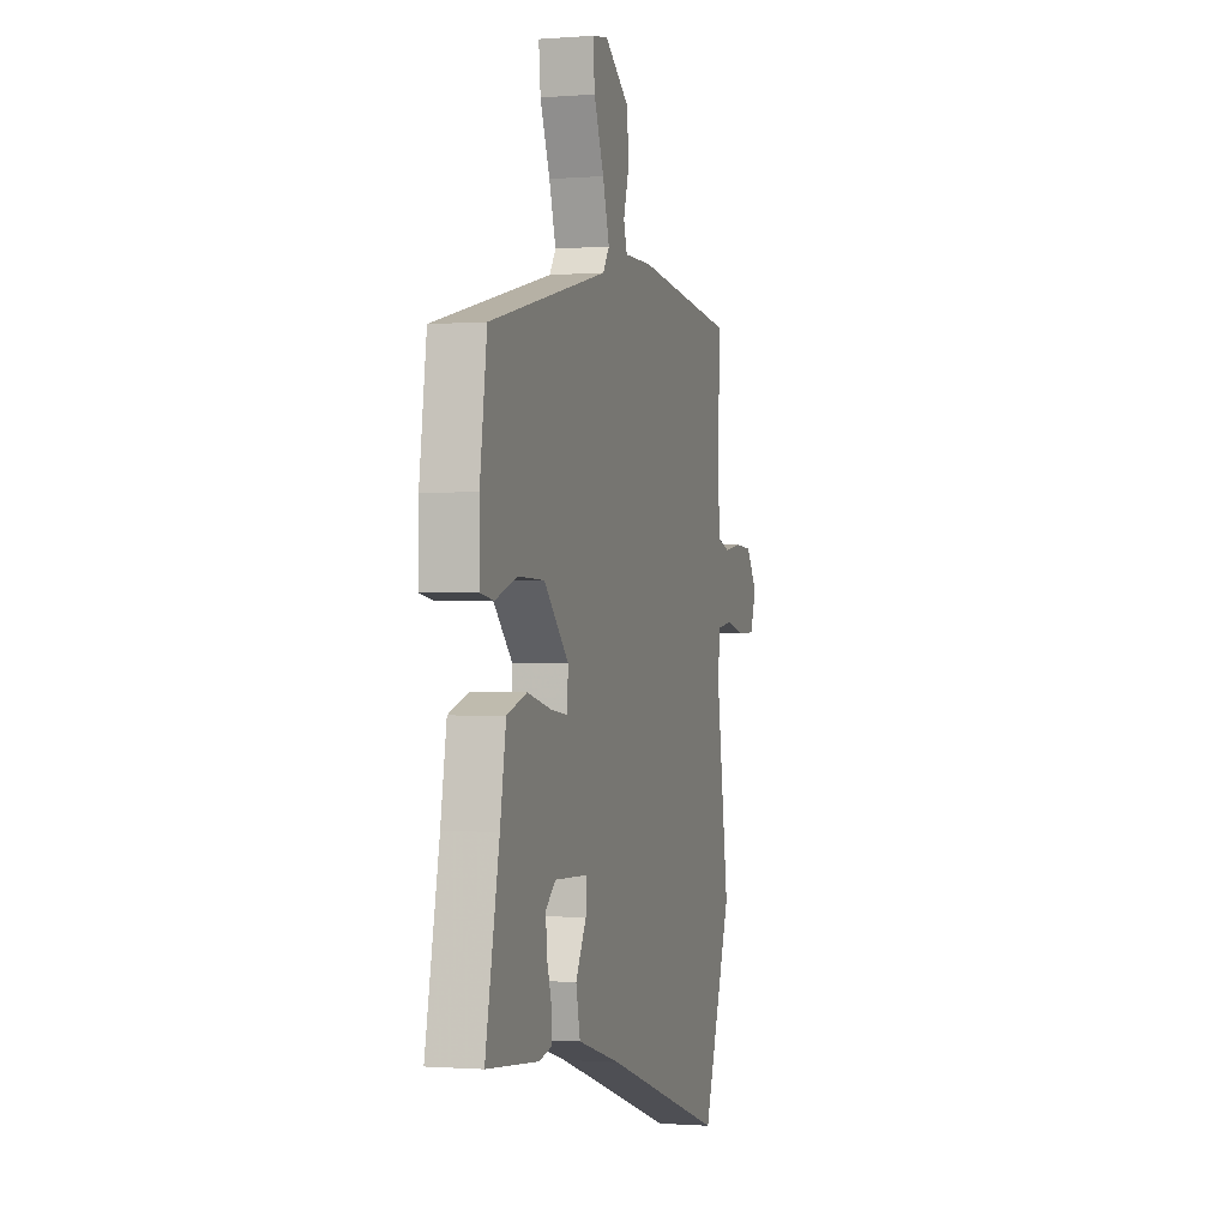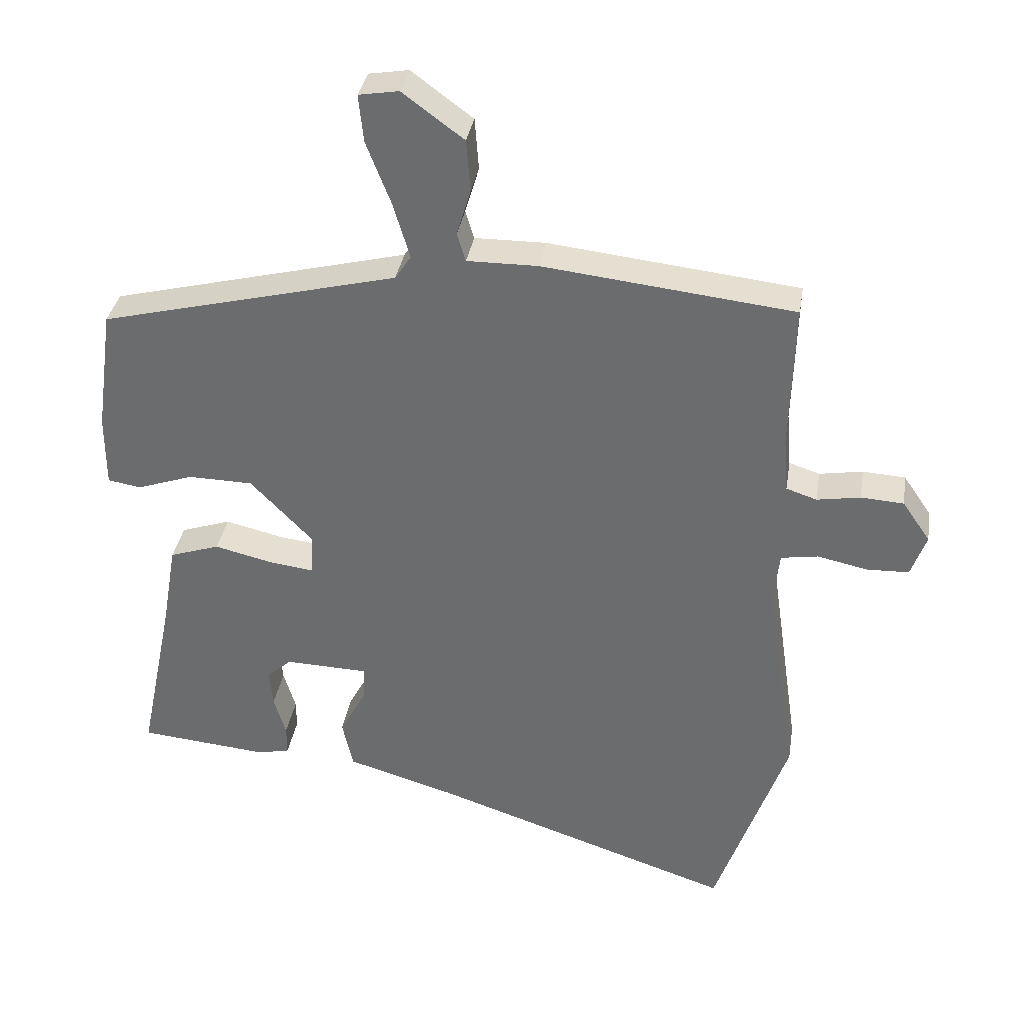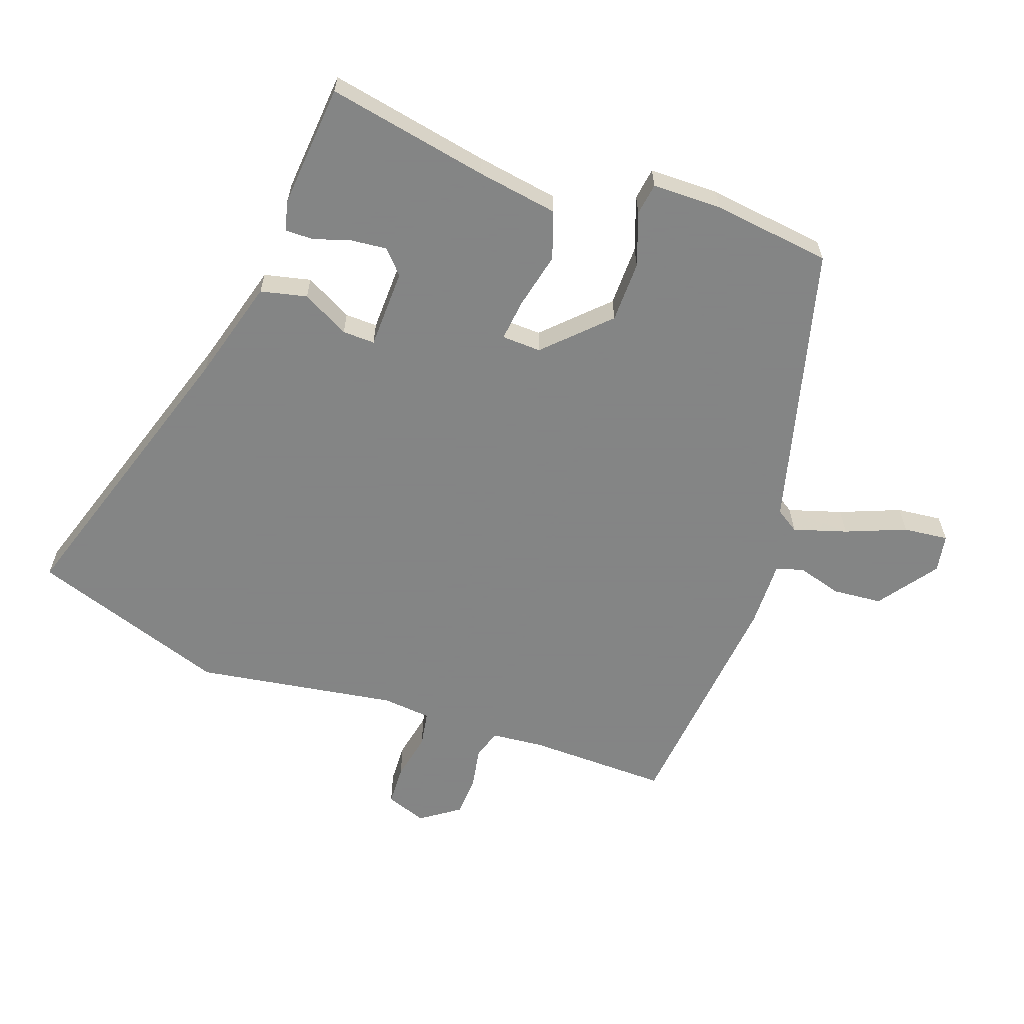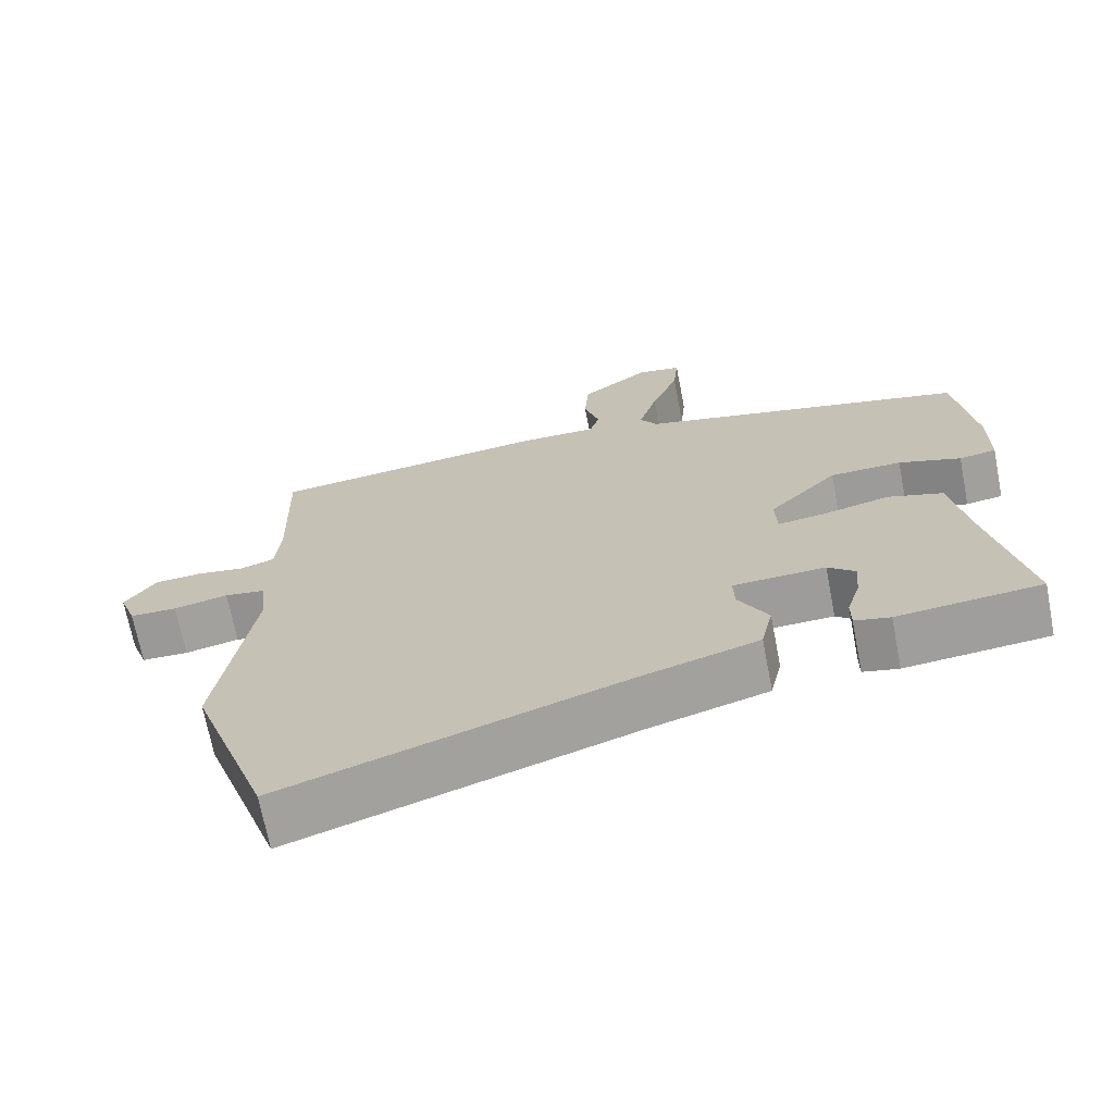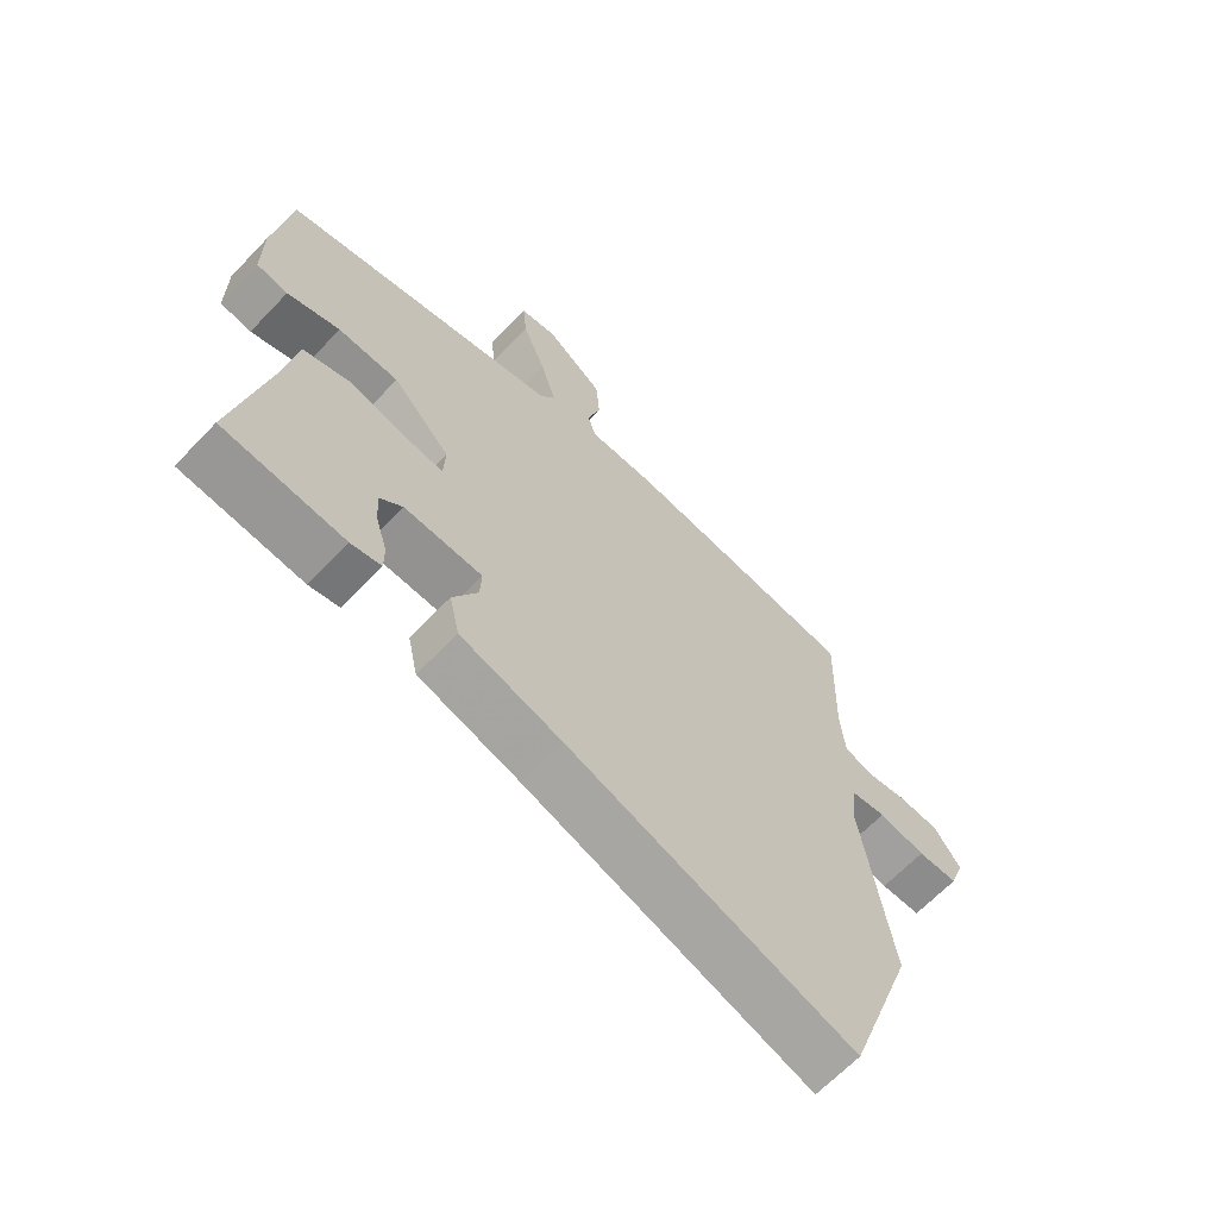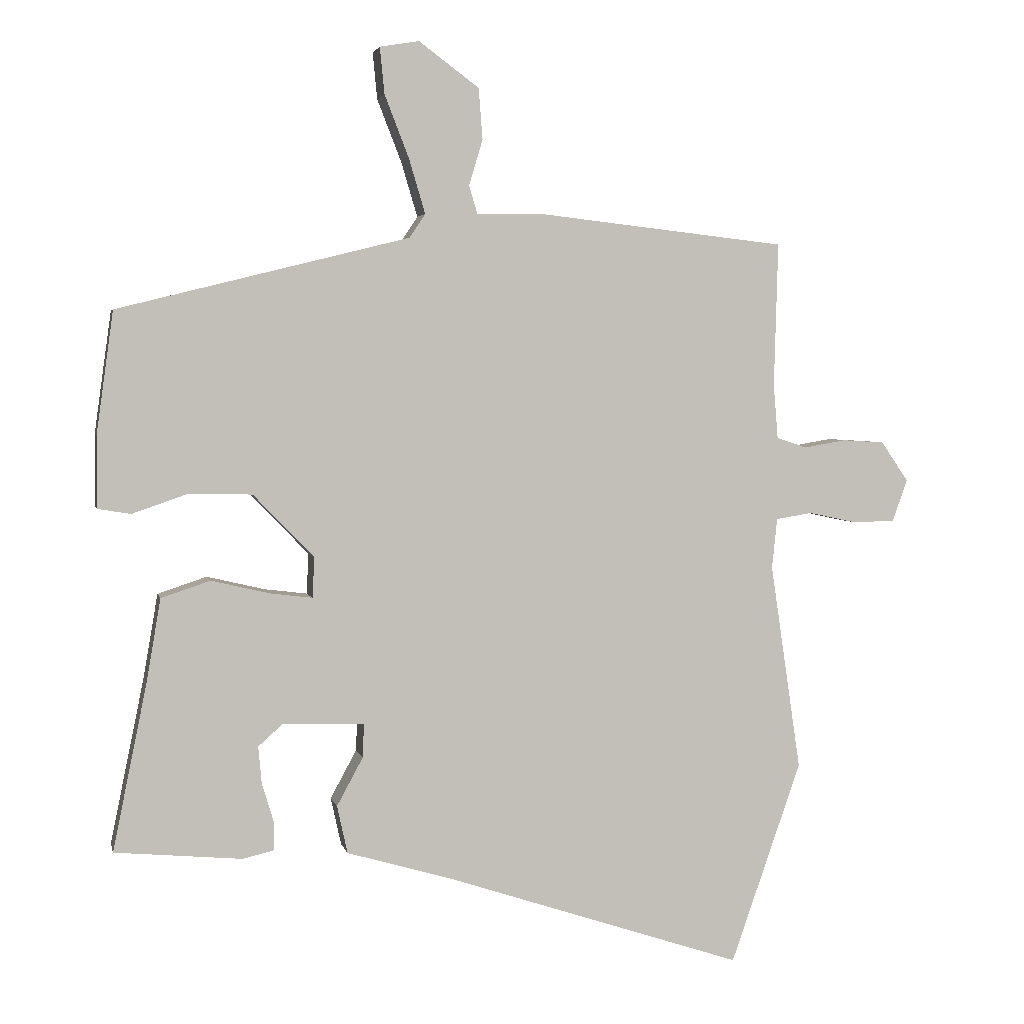
<metadata>
{"format":"obj","ext":"obj","renderer":"f3d","projection":"perspective","resolution":1024,"background":"white","views":[{"elev":-0.8,"azim":-73.7,"up":"+Z"},{"elev":35.0,"azim":9.1,"up":"+Z"},{"elev":-61.6,"azim":-109.1,"up":"+Y"},{"elev":-69.5,"azim":-169.0,"up":"+Z"},{"elev":-65.3,"azim":-43.6,"up":"+Z"},{"elev":3.4,"azim":-12.2,"up":"+Z"}]}
</metadata>
<code>
v 0.516 0.07 0.486
v 0.51 0.07 0.265
v 0.517 0.07 0.182
v 0.563 0.07 0.167
v 0.628 0.07 0.178
v 0.692 0.07 0.174
v 0.734 0.07 0.113
v 0.711 0.07 0.049
v 0.647 0.07 0.047
v 0.573 0.07 0.063
v 0.517 0.07 0.054
v 0.509 0.07 -0.023
v 0.556 0.07 -0.34
v 0.448 0.07 -0.649
v -0.009 0.07 -0.497
v -0.17 0.07 -0.45
v -0.186 0.07 -0.377
v -0.146 0.07 -0.303
v -0.144 0.07 -0.252
v -0.269 0.07 -0.248
v -0.306 0.07 -0.281
v -0.301 0.07 -0.337
v -0.283 0.07 -0.397
v -0.283 0.07 -0.441
v -0.331 0.07 -0.452
v -0.525 0.07 -0.434
v -0.473 0.07 -0.18
v -0.451 0.07 -0.052
v -0.376 0.07 -0.027
v -0.287 0.07 -0.048
v -0.222 0.07 -0.056
v -0.219 0.07 0.006
v -0.312 0.07 0.102
v -0.409 0.07 0.104
v -0.493 0.07 0.075
v -0.543 0.07 0.083
v -0.543 0.07 0.192
v -0.517 0.07 0.379
v -0.071 0.07 0.49
v -0.047 0.07 0.526
v -0.072 0.07 0.61
v -0.109 0.07 0.705
v -0.116 0.07 0.776
v -0.056 0.07 0.786
v 0.036 0.07 0.718
v 0.042 0.07 0.64
v 0.021 0.07 0.57
v 0.034 0.07 0.527
v 0.14 0.07 0.528
v 0.516 0 0.486
v 0.51 0 0.265
v 0.517 0 0.182
v 0.563 0 0.167
v 0.628 0 0.178
v 0.692 0 0.174
v 0.734 0 0.113
v 0.711 0 0.049
v 0.647 0 0.047
v 0.573 0 0.063
v 0.517 0 0.054
v 0.509 0 -0.023
v 0.556 0 -0.34
v 0.448 0 -0.649
v -0.009 0 -0.497
v -0.17 0 -0.45
v -0.186 0 -0.377
v -0.146 0 -0.303
v -0.144 0 -0.252
v -0.269 0 -0.248
v -0.306 0 -0.281
v -0.301 0 -0.337
v -0.283 0 -0.397
v -0.283 0 -0.441
v -0.331 0 -0.452
v -0.525 0 -0.434
v -0.473 0 -0.18
v -0.451 0 -0.052
v -0.376 0 -0.027
v -0.287 0 -0.048
v -0.222 0 -0.056
v -0.219 0 0.006
v -0.312 0 0.102
v -0.409 0 0.104
v -0.493 0 0.075
v -0.543 0 0.083
v -0.543 0 0.192
v -0.517 0 0.379
v -0.071 0 0.49
v -0.047 0 0.526
v -0.072 0 0.61
v -0.109 0 0.705
v -0.116 0 0.776
v -0.056 0 0.786
v 0.036 0 0.718
v 0.042 0 0.64
v 0.021 0 0.57
v 0.034 0 0.527
v 0.14 0 0.528
f 48 49 1 2
f 45 46 47
f 44 45 47
f 43 44 47
f 42 43 47
f 41 42 47
f 40 41 47 48
f 48 2 3
f 40 48 3
f 39 40 3
f 37 38 39
f 36 37 39
f 35 36 39
f 34 35 39
f 33 34 39 3
f 27 28 29 30
f 27 30 31
f 25 26 27
f 24 25 27
f 23 24 27
f 22 23 27
f 21 22 27
f 20 21 27 31
f 19 20 31
f 15 16 17 18
f 15 18 19
f 14 15 19
f 13 14 19
f 12 13 19
f 19 31 32
f 12 19 32
f 11 12 32
f 8 9 10
f 7 8 10
f 6 7 10
f 5 6 10
f 4 5 10
f 11 32 33
f 10 11 33
f 4 10 33
f 3 4 33
f 51 50 98 97
f 96 95 94
f 96 94 93
f 96 93 92
f 96 92 91
f 96 91 90
f 97 96 90 89
f 52 51 97
f 52 97 89
f 52 89 88
f 88 87 86
f 88 86 85
f 88 85 84
f 88 84 83
f 52 88 83 82
f 79 78 77 76
f 80 79 76
f 76 75 74
f 76 74 73
f 76 73 72
f 76 72 71
f 76 71 70
f 80 76 70 69
f 80 69 68
f 67 66 65 64
f 68 67 64
f 68 64 63
f 68 63 62
f 68 62 61
f 81 80 68
f 81 68 61
f 81 61 60
f 59 58 57
f 59 57 56
f 59 56 55
f 59 55 54
f 59 54 53
f 82 81 60
f 82 60 59
f 82 59 53
f 82 53 52
f 1 50 51 2
f 2 51 52 3
f 3 52 53 4
f 4 53 54 5
f 5 54 55 6
f 6 55 56 7
f 7 56 57 8
f 8 57 58 9
f 9 58 59 10
f 10 59 60 11
f 11 60 61 12
f 12 61 62 13
f 13 62 63 14
f 14 63 64 15
f 15 64 65 16
f 16 65 66 17
f 17 66 67 18
f 18 67 68 19
f 19 68 69 20
f 20 69 70 21
f 21 70 71 22
f 22 71 72 23
f 23 72 73 24
f 24 73 74 25
f 25 74 75 26
f 26 75 76 27
f 27 76 77 28
f 28 77 78 29
f 29 78 79 30
f 30 79 80 31
f 31 80 81 32
f 32 81 82 33
f 33 82 83 34
f 34 83 84 35
f 35 84 85 36
f 36 85 86 37
f 37 86 87 38
f 38 87 88 39
f 39 88 89 40
f 40 89 90 41
f 41 90 91 42
f 42 91 92 43
f 43 92 93 44
f 44 93 94 45
f 45 94 95 46
f 46 95 96 47
f 47 96 97 48
f 48 97 98 49
f 49 98 50 1

</code>
